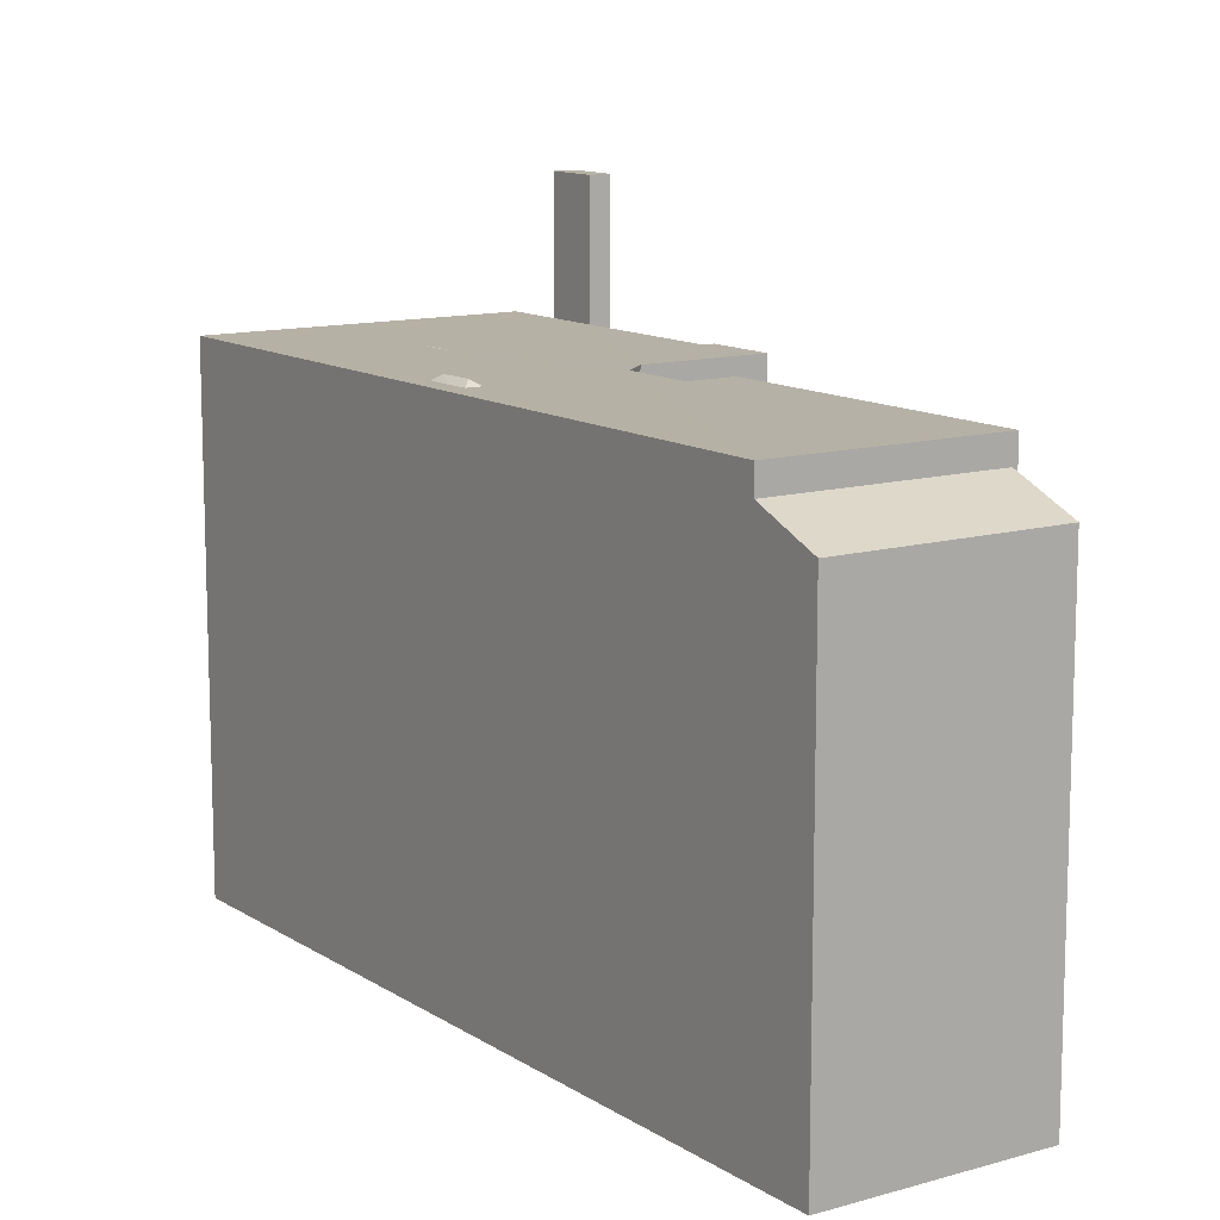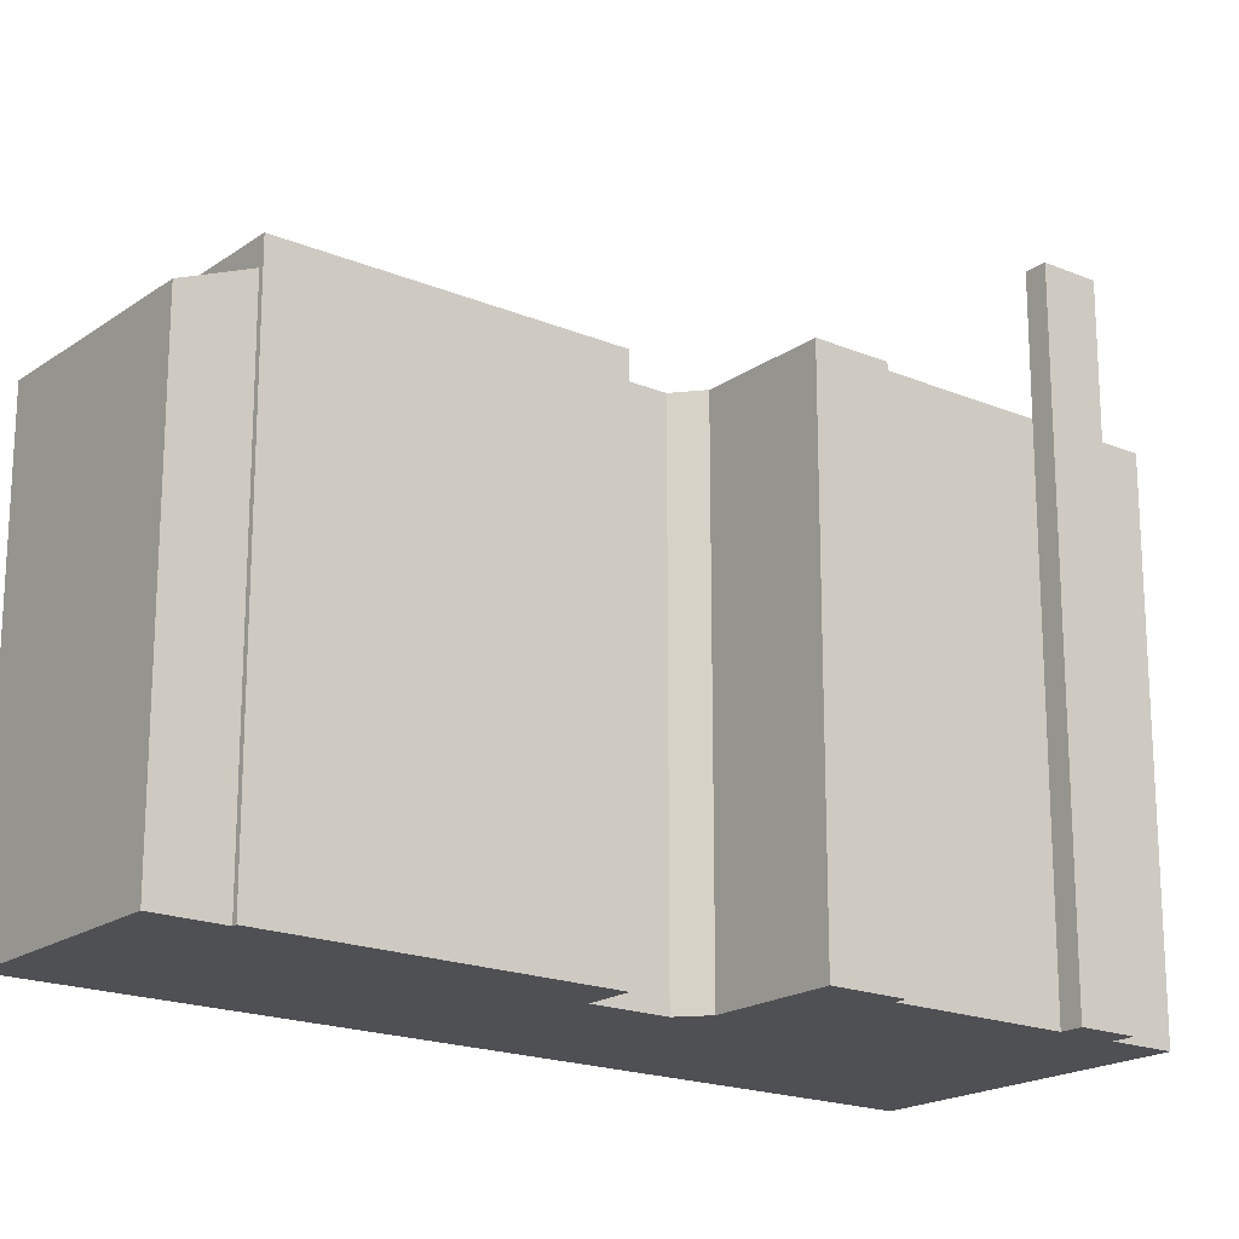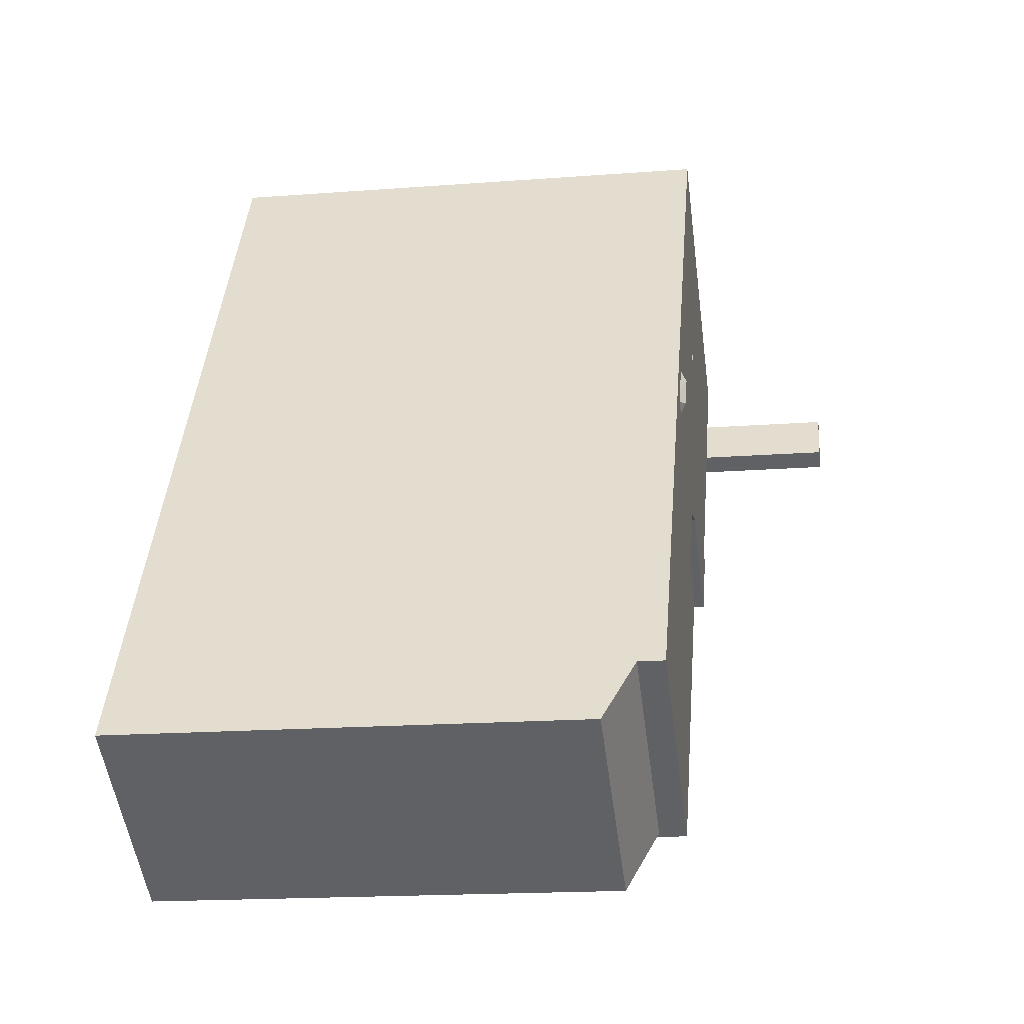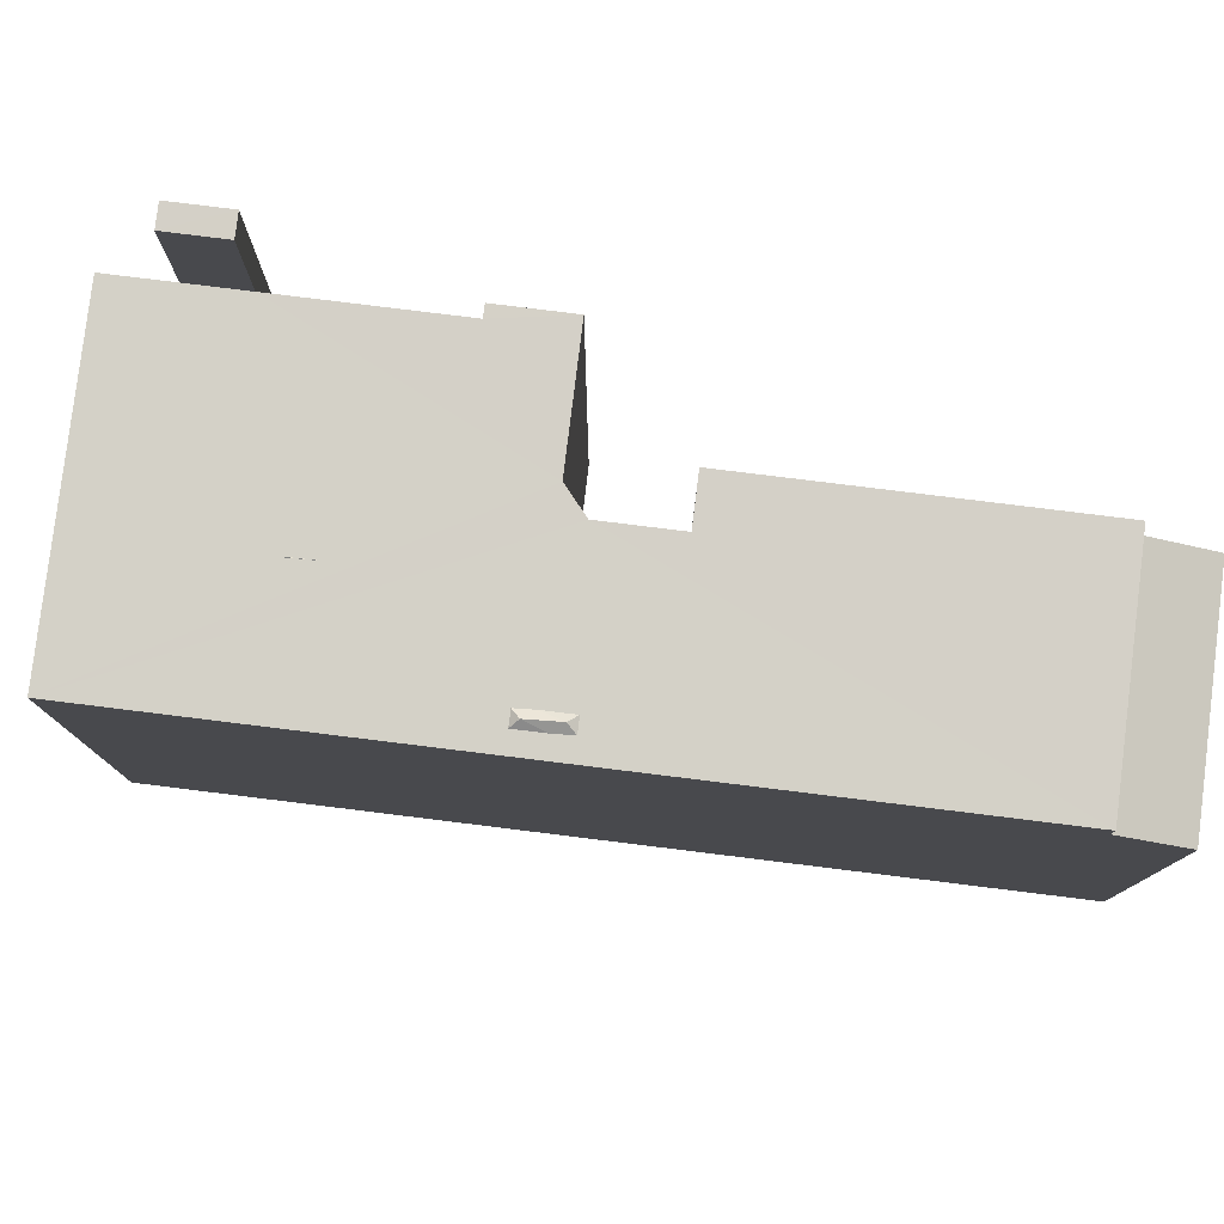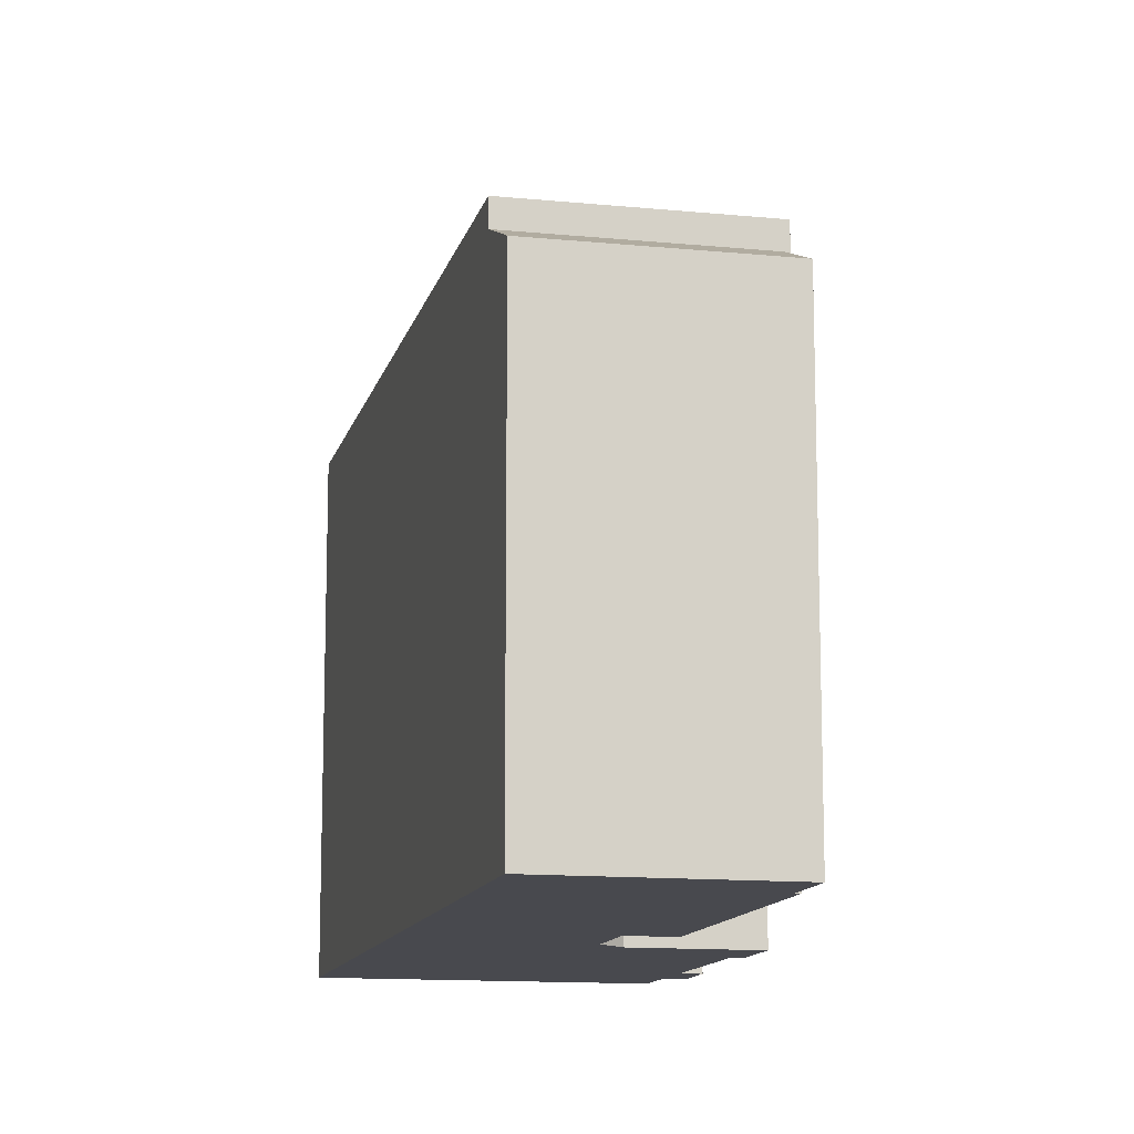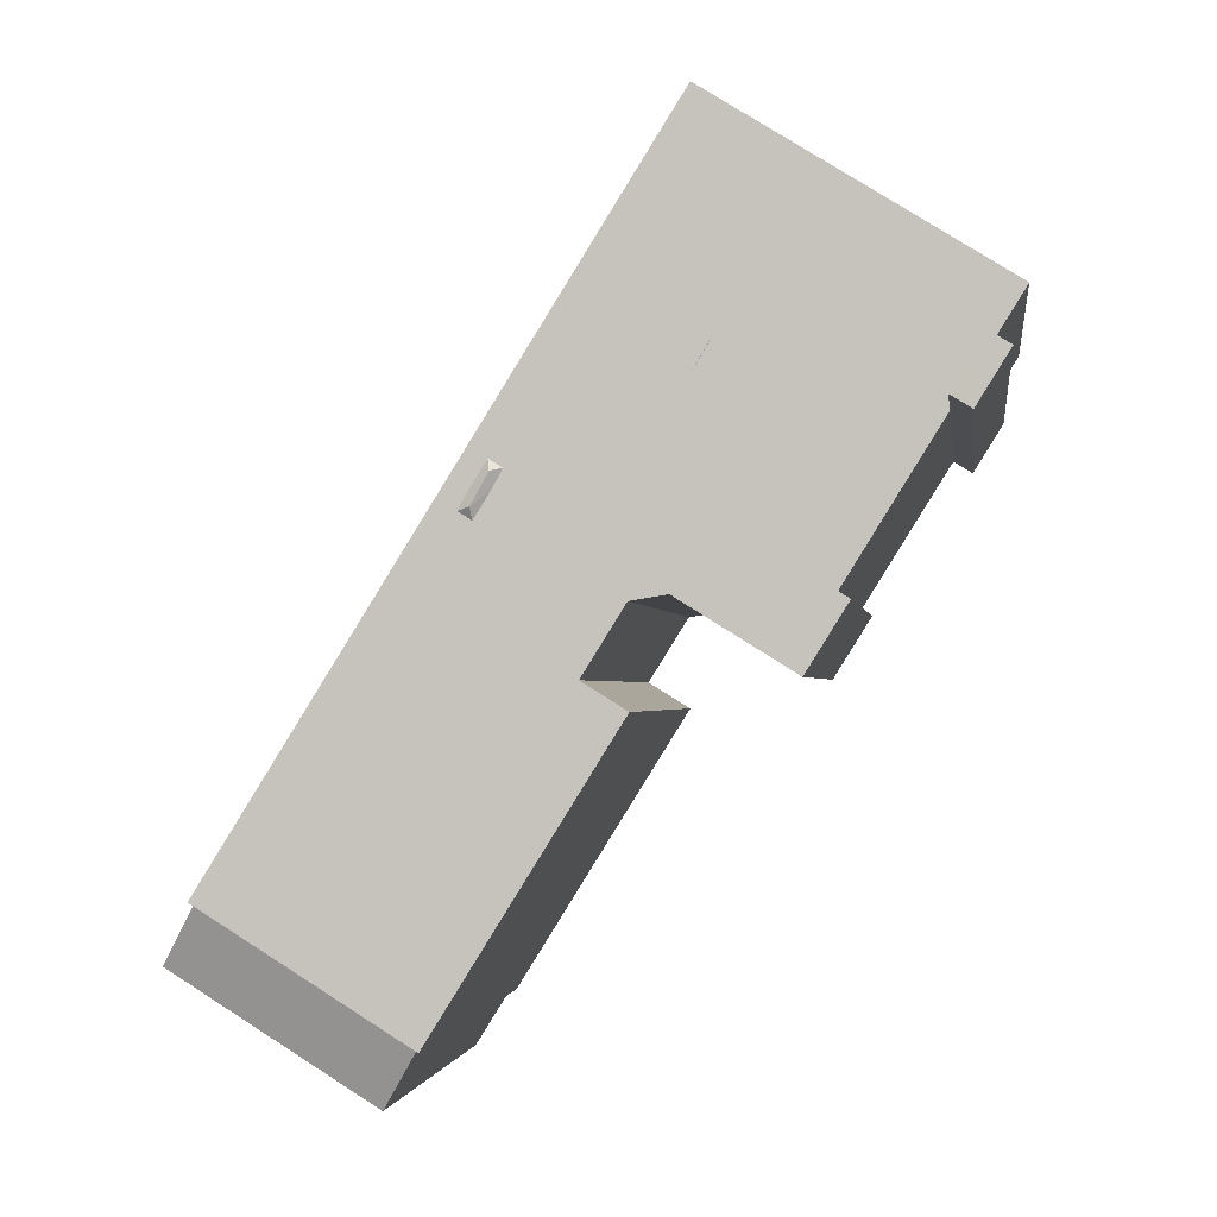
<metadata>
{"format":"obj","ext":"obj","renderer":"f3d","projection":"perspective","resolution":1024,"background":"white","views":[{"elev":12.1,"azim":113.8,"up":"+Y"},{"elev":-19.2,"azim":-159.9,"up":"+Y"},{"elev":-17.6,"azim":98.6,"up":"+Z"},{"elev":79.9,"azim":65.1,"up":"+Y"},{"elev":-12.7,"azim":135.1,"up":"+Y"},{"elev":-1.7,"azim":-172.7,"up":"+Z"}]}
</metadata>
<code>
v -8.422 6.499 4.612
v -2.257 6.504 10.39
v -7.649 6.499 3.372
v -7.649 6.499 3.372
v -1.805 6.499 -0.4022
v -5.331 6.5 -0.3502
v -5.6 6.499 -0.5182
v -5.331 6.5 -0.3502
v -4.591 6.499 -2.137
v -2.671 6.501 4.955
v -2.257 6.504 10.39
v -2.293 6.501 4.3
v -2.293 6.501 4.3
v -2.257 6.504 10.39
v -2.288 6.501 4.291
v -2.684 6.501 4.948
v -2.257 6.504 10.39
v -2.671 6.501 4.955
v -7.649 6.499 3.372
v -2.257 6.504 10.39
v -2.684 6.501 4.948
v -2.293 6.501 4.287
v -2.288 6.501 4.291
v -1.805 6.499 -0.4022
v -2.288 6.501 4.291
v -2.257 6.504 10.39
v -1.805 6.499 -0.4022
v -2.299 6.501 4.297
v -2.293 6.501 4.287
v -1.805 6.499 -0.4022
v -7.649 6.499 3.372
v -2.684 6.501 4.948
v -1.805 6.499 -0.4022
v -2.684 6.501 4.948
v -2.299 6.501 4.297
v -1.805 6.499 -0.4022
v -2.257 6.504 10.39
v 2.054 6.502 2.49
v 1.722 6.501 2.283
v 2.054 6.502 2.49
v 8.537 6.499 -6.937
v 2.459 6.502 1.838
v -2.257 6.504 10.39
v 8.537 6.499 -6.937
v 2.054 6.502 2.49
v -2.257 6.504 10.39
v 1.722 6.501 2.283
v -0.9287 6.499 -0.5422
v 2.381 6.501 1.171
v 2.714 6.501 1.378
v 8.537 6.499 -6.937
v 2.459 6.502 1.838
v 8.537 6.499 -6.937
v 2.714 6.501 1.378
v -0.9287 6.499 -0.5422
v 1.976 6.501 1.824
v 2.381 6.501 1.171
v -0.9287 6.499 -0.5422
v 2.381 6.501 1.171
v 8.537 6.499 -6.937
v -0.9287 6.499 -0.5422
v 1.722 6.501 2.283
v 1.976 6.501 1.824
v -5.331 6.5 -0.3502
v -1.805 6.499 -0.4022
v -4.591 6.499 -2.137
v -0.9637 6.499 -2.868
v 3.63 6.499 -9.993
v 3.517 6.499 -10.06
v 0.1053 6.499 -2.202
v 8.537 6.499 -6.937
v 3.63 6.499 -9.993
v -0.9637 6.499 -2.868
v 0.1053 6.499 -2.202
v 3.63 6.499 -9.993
v -9.294 6.499 6.013
v -2.257 6.504 10.39
v -8.422 6.499 4.612
v -0.9287 6.499 -0.5422
v 8.537 6.499 -6.937
v 0.1053 6.499 -2.202
v -2.257 6.504 10.39
v -0.9287 6.499 -0.5422
v -1.805 6.499 -0.4022
v 3.63 5.839 -9.993
v 8.537 5.839 -6.937
v 9.477 5.108 -8.446
v 4.57 5.108 -11.5
v -2.293 6.501 4.287
v -2.293 6.504 4.292
v -2.288 6.501 4.291
v -2.293 6.501 4.3
v -2.288 6.501 4.291
v -2.293 6.504 4.292
v -2.675 6.508 4.945
v -2.293 6.501 4.3
v -2.293 6.504 4.292
v -2.675 6.508 4.945
v -2.671 6.501 4.955
v -2.293 6.501 4.3
v -2.684 6.501 4.948
v -2.675 6.508 4.945
v -2.299 6.501 4.297
v -2.675 6.508 4.945
v -2.293 6.504 4.292
v -2.299 6.501 4.297
v -2.299 6.501 4.297
v -2.293 6.504 4.292
v -2.293 6.501 4.287
v -2.684 6.501 4.948
v -2.671 6.501 4.955
v -2.675 6.508 4.945
v 1.999 6.64 2.22
v 2.714 6.501 1.378
v 2.418 6.64 1.462
v 1.999 6.64 2.22
v 2.459 6.502 1.838
v 2.714 6.501 1.378
v 1.999 6.64 2.22
v 2.054 6.502 2.49
v 2.459 6.502 1.838
v 2.381 6.501 1.171
v 2.418 6.64 1.462
v 2.714 6.501 1.378
v 1.722 6.501 2.283
v 2.054 6.502 2.49
v 1.999 6.64 2.22
v 1.722 6.501 2.283
v 1.999 6.64 2.22
v 1.976 6.501 1.824
v 1.976 6.501 1.824
v 1.999 6.64 2.22
v 2.418 6.64 1.462
v 1.976 6.501 1.824
v 2.418 6.64 1.462
v 2.381 6.501 1.171
v -8.908 9.884 4.309
v -8.422 9.883 4.612
v -8.136 9.884 3.069
v -8.422 9.883 4.612
v -7.649 9.88 3.372
v -8.136 9.884 3.069
v -5.6 -6.46 -0.5182
v -5.331 -6.46 -0.3502
v -5.331 6.5 -0.3502
v -5.6 6.499 -0.5182
v -7.649 6.499 3.372
v -5.331 6.5 -0.3502
v -5.331 -6.46 -0.3502
v -7.649 -6.46 3.372
v -9.294 6.499 6.013
v -8.422 6.499 4.612
v -8.422 -6.46 4.612
v -9.294 -6.46 6.013
v -9.294 -6.46 6.013
v -2.257 -6.46 10.39
v -2.257 6.504 10.39
v -9.294 6.499 6.013
v -2.257 6.504 10.39
v 8.537 5.839 -6.937
v 8.537 6.499 -6.937
v -2.257 -6.46 10.39
v 8.537 -6.46 -6.937
v 8.537 5.839 -6.937
v -2.257 6.504 10.39
v 9.007 -6.46 -7.692
v 9.477 -6.46 -8.446
v 9.477 5.108 -8.446
v 8.537 5.839 -6.937
v 8.537 -6.46 -6.937
v 9.007 -6.46 -7.692
v 8.537 5.839 -6.937
v 9.007 -6.46 -7.692
v 9.477 5.108 -8.446
v 3.63 6.499 -9.993
v 8.537 6.499 -6.937
v 8.537 5.839 -6.937
v 3.63 5.839 -9.993
v 3.517 6.499 -10.06
v 3.63 5.839 -9.993
v 3.63 -6.46 -9.993
v 3.517 -6.46 -10.06
v 3.517 6.499 -10.06
v 3.63 6.499 -9.993
v 3.63 5.839 -9.993
v -0.9637 6.499 -2.868
v 3.517 6.499 -10.06
v 3.517 -6.46 -10.06
v -0.9637 -6.46 -2.868
v -0.9637 -6.46 -2.868
v 0.1053 -6.46 -2.202
v 0.1053 6.499 -2.202
v -0.9637 6.499 -2.868
v -0.9287 6.499 -0.5422
v 0.1053 6.499 -2.202
v 0.1053 -6.46 -2.202
v -0.9287 -6.46 -0.5422
v -1.805 6.499 -0.4022
v -0.9287 6.499 -0.5422
v -0.9287 -6.46 -0.5422
v -1.805 -6.46 -0.4022
v -4.591 6.499 -2.137
v -1.805 6.499 -0.4022
v -1.805 -6.46 -0.4022
v -4.591 -6.46 -2.137
v -5.6 6.499 -0.5182
v -4.591 6.499 -2.137
v -4.591 -6.46 -2.137
v -5.6 -6.46 -0.5182
v 4.57 5.108 -11.5
v 9.477 5.108 -8.446
v 9.477 -6.46 -8.446
v 4.57 -6.46 -11.5
v 3.63 5.839 -9.993
v 4.1 -6.46 -10.75
v 3.63 -6.46 -9.993
v 4.1 -6.46 -10.75
v 4.57 5.108 -11.5
v 4.57 -6.46 -11.5
v 3.63 5.839 -9.993
v 4.57 5.108 -11.5
v 4.1 -6.46 -10.75
v -8.136 9.884 3.069
v -7.649 6.499 3.372
v -7.649 -6.46 3.372
v -8.136 -6.46 3.069
v -8.136 9.884 3.069
v -7.649 9.88 3.372
v -7.649 6.499 3.372
v -8.908 9.884 4.309
v -8.136 9.884 3.069
v -8.136 -6.46 3.069
v -8.908 -6.46 4.309
v -8.908 9.884 4.309
v -8.422 6.499 4.612
v -8.422 9.883 4.612
v -8.908 -6.46 4.309
v -8.422 -6.46 4.612
v -8.422 6.499 4.612
v -8.908 9.884 4.309
v -8.422 6.499 4.612
v -7.649 6.499 3.372
v -7.649 9.88 3.372
v -8.422 9.883 4.612
v -4.591 -6.46 -2.137
v -1.805 -6.46 -0.4022
v -0.9287 -6.46 -0.5422
v 0.1053 -6.46 -2.202
v -0.9637 -6.46 -2.868
v 3.517 -6.46 -10.06
v 3.63 -6.46 -9.993
v 4.1 -6.46 -10.75
v 4.57 -6.46 -11.5
v 9.477 -6.46 -8.446
v 9.007 -6.46 -7.692
v 8.537 -6.46 -6.937
v -2.257 -6.46 10.39
v -9.294 -6.46 6.013
v -8.422 -6.46 4.612
v -8.908 -6.46 4.309
v -8.136 -6.46 3.069
v -7.649 -6.46 3.372
v -5.331 -6.46 -0.3502
v -5.6 -6.46 -0.5182
g CDNNDG02_0003260
f 1 2 3
f 4 5 6
f 7 8 9
f 10 11 12
f 13 14 15
f 16 17 18
f 19 20 21
f 22 23 24
f 25 26 27
f 28 29 30
f 31 32 33
f 34 35 36
f 37 38 39
f 40 41 42
f 43 44 45
f 46 47 48
f 49 50 51
f 52 53 54
f 55 56 57
f 58 59 60
f 61 62 63
f 64 65 66
f 67 68 69
f 70 71 72
f 73 74 75
f 76 77 78
f 79 80 81
f 82 83 84
f 88 85 86
f 88 86 87
f 89 90 91
f 92 93 94
f 95 96 97
f 98 99 100
f 101 102 103
f 104 105 106
f 107 108 109
f 110 111 112
f 113 114 115
f 116 117 118
f 119 120 121
f 122 123 124
f 125 126 127
f 128 129 130
f 131 132 133
f 134 135 136
f 137 138 139
f 140 141 142
f 146 143 144
f 145 146 144
f 147 149 150
f 149 147 148
f 151 153 154
f 151 152 153
f 158 155 156
f 157 158 156
f 159 160 161
f 165 162 164
f 163 164 162
f 166 167 168
f 169 170 171
f 172 173 174
f 175 177 178
f 175 176 177
f 180 181 182
f 179 180 182
f 183 184 185
f 189 186 188
f 188 186 187
f 190 192 193
f 192 190 191
f 194 196 197
f 194 195 196
f 199 200 198
f 198 200 201
f 204 202 203
f 202 204 205
f 206 208 209
f 206 207 208
f 210 212 213
f 210 211 212
f 214 215 216
f 217 218 219
f 220 221 222
f 224 226 223
f 226 224 225
f 227 228 229
f 230 232 233
f 230 231 232
f 234 235 236
f 237 239 240
f 239 237 238
f 241 243 244
f 241 242 243
f 264 245 263
f 252 256 251
f 263 246 262
f 247 256 257
f 262 246 257
f 249 250 251
f 255 252 253
f 251 248 249
f 255 253 254
f 262 259 261
f 263 245 246
f 252 255 256
f 251 256 248
f 256 247 248
f 257 246 247
f 257 258 259
f 260 261 259
f 259 262 257

</code>
